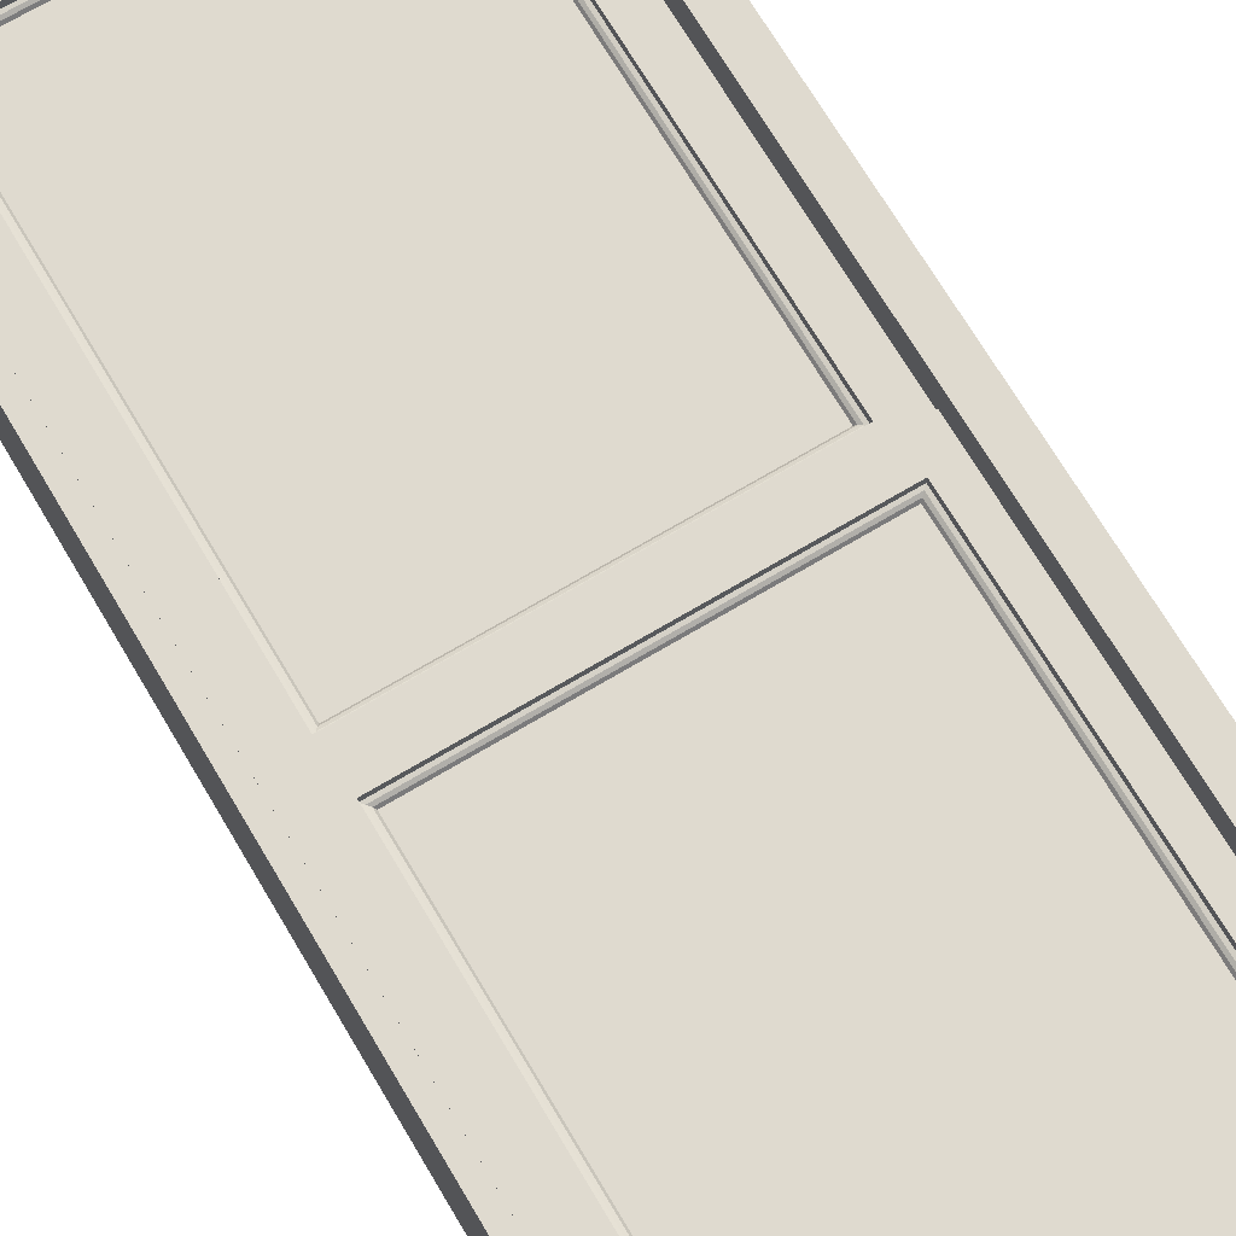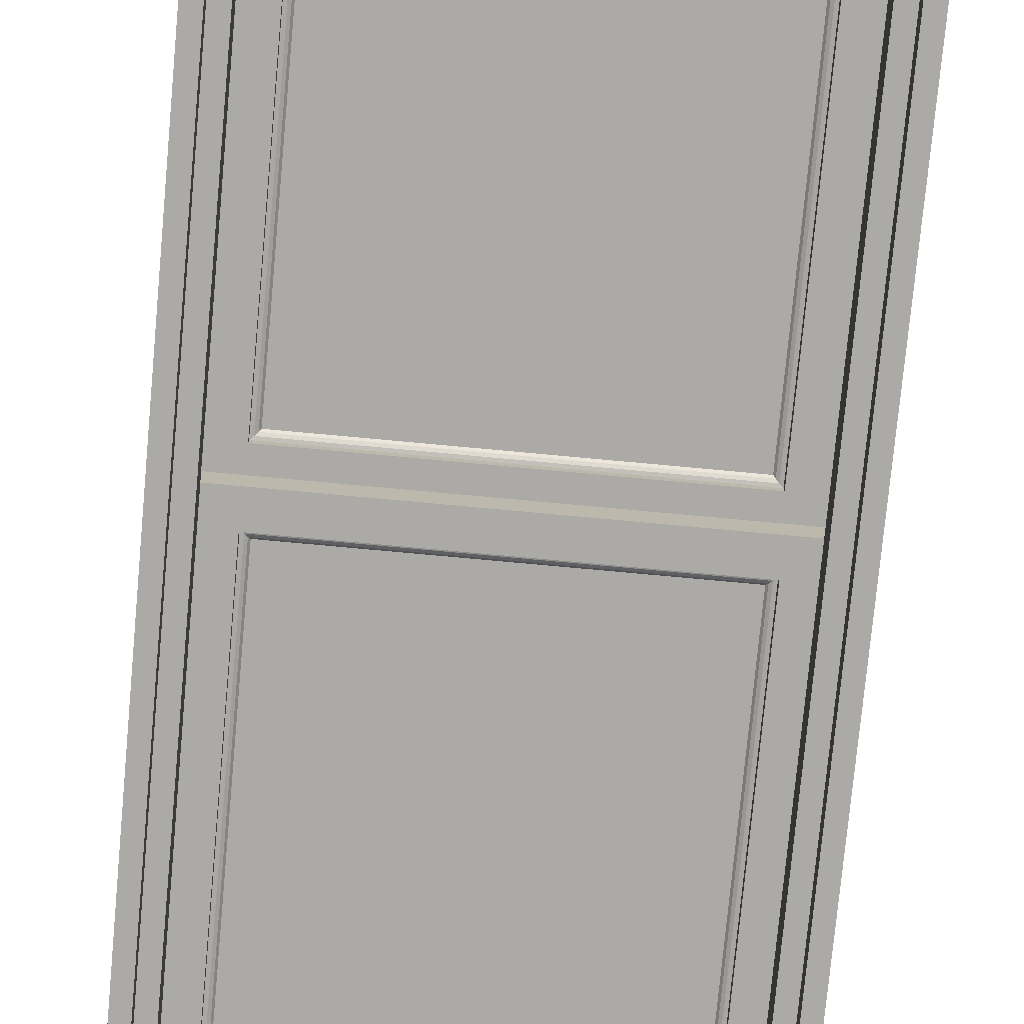
<metadata>
{"format":"obj","ext":"obj","renderer":"f3d","projection":"perspective","resolution":1024,"background":"white","views":[{"elev":70.8,"azim":149.3,"up":"+Z"},{"elev":-75.8,"azim":174.7,"up":"+Z"}]}
</metadata>
<code>
o Window_1_bottom
v -2.199 -0.3525 -0.05979
v -2.177 -0.3525 -0.02585
v -2.177 -0.3525 0.02584
v -2.199 -0.3525 0.05977
v -2.233 -0.3525 0.08244
v -2.273 -0.3525 0.0904
v -2.273 -0.3525 -0.09042
v -2.233 -0.3525 -0.08246
v 2.31 -0.3525 -0.08246
v 2.35 -0.3525 -0.09042
v 2.35 -0.3525 0.0904
v 2.31 -0.3525 0.08244
v 2.276 -0.3525 0.05977
v 2.253 -0.3525 0.02584
v 2.253 -0.3525 -0.02585
v 2.276 -0.3525 -0.05979
v 2.276 -6.538 -0.05979
v 2.253 -6.538 -0.02585
v 2.253 -6.538 0.02584
v 2.276 -6.538 0.05977
v 2.31 -6.538 0.08244
v 2.35 -6.538 0.0904
v 2.35 -6.538 -0.09042
v 2.31 -6.538 -0.08246
v -2.233 -6.538 -0.08246
v -2.273 -6.538 -0.09042
v -2.273 -6.538 0.0904
v -2.233 -6.538 0.08244
v -2.199 -6.538 0.05977
v -2.177 -6.538 0.02584
v -2.177 -6.538 -0.02585
v -2.199 -6.538 -0.05979
v -2.274 -0.3947 -0.08246
v -2.274 -0.3547 -0.09042
v -2.274 -0.3547 0.0904
v -2.274 -0.3947 0.08244
v -2.274 -0.4286 0.05977
v -2.274 -0.4513 0.02584
v -2.274 -0.4513 -0.02585
v -2.274 -0.4286 -0.05979
v 2.351 -0.4286 -0.05979
v 2.351 -0.4513 -0.02585
v 2.351 -0.4513 0.02584
v 2.351 -0.4286 0.05977
v 2.351 -0.3947 0.08244
v 2.351 -0.3547 0.0904
v 2.351 -0.3547 -0.09042
v 2.351 -0.3947 -0.08246
v 2.351 -6.497 -0.08246
v 2.351 -6.537 -0.09042
v 2.351 -6.537 0.0904
v 2.351 -6.497 0.08244
v 2.351 -6.463 0.05977
v 2.351 -6.441 0.02584
v 2.351 -6.441 -0.02585
v 2.351 -6.463 -0.05979
v -2.274 -6.463 -0.05979
v -2.274 -6.441 -0.02585
v -2.274 -6.441 0.02584
v -2.274 -6.463 0.05977
v -2.274 -6.497 0.08244
v -2.274 -6.537 0.0904
v -2.274 -6.537 -0.09042
v -2.274 -6.497 -0.08246
v -2.177 -6.538 -0.02585
v -2.177 -6.538 0.02584
v 2.253 -6.538 0.02584
v 2.253 -6.538 -0.02585
v 2.253 -0.3525 -0.02585
v 2.253 -0.3525 0.02584
v -2.177 -0.3525 0.02584
v -2.177 -0.3525 -0.02585
v -2.274 0.04809 -0.2
v -2.274 -0.3519 -0.2
v -2.674 -0.3519 -0.2
v -2.674 0.04809 -0.2
v -2.274 0.04809 0.2
v -2.274 -0.3519 0.2
v -2.674 -0.3519 0.2
v -2.674 0.04809 0.2
v 2.35 -0.3519 0.2
v 2.751 -0.3519 0.2
v 2.751 0.04809 0.2
v 2.35 -0.3519 -0.2
v 2.751 -0.3519 -0.2
v 2.751 0.04809 -0.2
v 2.751 -6.938 -0.2
v 2.751 -6.938 0.2
v -2.674 -6.938 0.2
v -2.274 -6.938 0.2
v -2.674 -6.938 -0.2
v -2.274 -6.938 -0.2
v 2.751 -6.535 -0.2
v 2.751 -6.535 0.2
v -2.674 -6.535 0.2
v -2.274 -6.535 0.2
v -2.674 -6.535 -0.2
v -2.274 -6.535 -0.2
v 2.35 -6.535 -0.2
v 2.35 -6.535 0.2
v 2.35 -6.938 -0.2
v 2.35 -6.938 0.2
v 2.35 0.04809 0.2
v 2.35 0.04809 -0.2
v 2.35 0.04809 -0.2
v 2.35 0.04809 0.2
v 2.35 -6.938 0.2
v 2.35 -6.938 -0.2
v 2.35 -6.535 0.2
v 2.35 -6.535 -0.2
v -2.274 -6.535 -0.2
v -2.674 -6.535 -0.2
v -2.274 -6.535 0.2
v -2.674 -6.535 0.2
v 2.751 -6.535 0.2
v 2.751 -6.535 -0.2
v -2.274 -6.938 -0.2
v -2.674 -6.938 -0.2
v -2.274 -6.938 0.2
v -2.674 -6.938 0.2
v 2.751 -6.938 0.2
v 2.751 -6.938 -0.2
v 2.751 0.04809 -0.2
v 2.751 -0.3519 -0.2
v 2.35 -0.3519 -0.2
v 2.751 0.04809 0.2
v 2.751 -0.3519 0.2
v 2.35 -0.3519 0.2
v -2.674 0.04809 0.2
v -2.674 -0.3519 0.2
v -2.274 -0.3519 0.2
v -2.274 0.04809 0.2
v -2.674 0.04809 -0.2
v -2.674 -0.3519 -0.2
v -2.274 -0.3519 -0.2
v -2.274 0.04809 -0.2
v -2.177 -0.3525 -0.02585
v -2.177 -0.3525 0.02584
v 2.253 -0.3525 0.02584
v 2.253 -0.3525 -0.02585
v 2.253 -6.538 -0.02585
v 2.253 -6.538 0.02584
v -2.177 -6.538 0.02584
v -2.177 -6.538 -0.02585
v -2.274 -6.497 -0.08246
v -2.274 -6.537 -0.09042
v -2.274 -6.537 0.0904
v -2.274 -6.497 0.08244
v -2.274 -6.463 0.05977
v -2.274 -6.441 0.02584
v -2.274 -6.441 -0.02585
v -2.274 -6.463 -0.05979
v 2.351 -6.463 -0.05979
v 2.351 -6.441 -0.02585
v 2.351 -6.441 0.02584
v 2.351 -6.463 0.05977
v 2.351 -6.497 0.08244
v 2.351 -6.537 0.0904
v 2.351 -6.537 -0.09042
v 2.351 -6.497 -0.08246
v 2.351 -0.3947 -0.08246
v 2.351 -0.3547 -0.09042
v 2.351 -0.3547 0.0904
v 2.351 -0.3947 0.08244
v 2.351 -0.4286 0.05977
v 2.351 -0.4513 0.02584
v 2.351 -0.4513 -0.02585
v 2.351 -0.4286 -0.05979
v -2.274 -0.4286 -0.05979
v -2.274 -0.4513 -0.02585
v -2.274 -0.4513 0.02584
v -2.274 -0.4286 0.05977
v -2.274 -0.3947 0.08244
v -2.274 -0.3547 0.0904
v -2.274 -0.3547 -0.09042
v -2.274 -0.3947 -0.08246
v -2.199 -6.538 -0.05979
v -2.177 -6.538 -0.02585
v -2.177 -6.538 0.02584
v -2.199 -6.538 0.05977
v -2.233 -6.538 0.08244
v -2.273 -6.538 0.0904
v -2.273 -6.538 -0.09042
v -2.233 -6.538 -0.08246
v 2.31 -6.538 -0.08246
v 2.35 -6.538 -0.09042
v 2.35 -6.538 0.0904
v 2.31 -6.538 0.08244
v 2.276 -6.538 0.05977
v 2.253 -6.538 0.02584
v 2.253 -6.538 -0.02585
v 2.276 -6.538 -0.05979
v 2.276 -0.3525 -0.05979
v 2.253 -0.3525 -0.02585
v 2.253 -0.3525 0.02584
v 2.276 -0.3525 0.05977
v 2.31 -0.3525 0.08244
v 2.35 -0.3525 0.0904
v 2.35 -0.3525 -0.09042
v 2.31 -0.3525 -0.08246
v -2.233 -0.3525 -0.08246
v -2.273 -0.3525 -0.09042
v -2.273 -0.3525 0.0904
v -2.233 -0.3525 0.08244
v -2.199 -0.3525 0.05977
v -2.177 -0.3525 0.02584
v -2.177 -0.3525 -0.02585
v -2.199 -0.3525 -0.05979
g Window_1_bottom_Window_1_bottom_PAINT_gloss_white
f 73 74 75 76
f 77 80 79 78
f 75 79 80 76
f 77 73 76 80
f 84 104 86 85
f 83 103 81 82
f 86 83 82 85
f 84 81 103 104
f 104 103 83 86
f 91 97 98 92
f 96 95 89 90
f 92 90 89 91
f 91 89 95 97
f 97 95 96 98
f 101 99 93 87
f 94 100 102 88
f 93 94 88 87
f 87 88 102 101
f 101 102 100 99
f 99 100 94 93
f 81 84 99 100
f 85 82 94 93
f 82 81 100 94
f 84 85 93 99
f 79 75 97 95
f 74 78 96 98
f 78 79 95 96
f 75 74 98 97
f 90 92 101 102
f 98 96 100 99
f 96 90 102 100
f 92 98 99 101
f 78 74 84 81
f 73 77 103 104
f 77 78 81 103
f 74 73 104 84
f 135 125 105 136
f 132 106 128 131
f 136 105 106 132
f 131 128 125 135
f 117 108 110 111
f 113 109 107 119
f 111 110 109 113
f 119 107 108 117
f 134 112 111 135
f 131 113 114 130
f 135 111 113 131
f 130 114 112 134
f 125 110 116 124
f 127 115 109 128
f 124 116 115 127
f 128 109 110 125
f 110 116 115 109
f 108 110 109 107
f 122 108 107 121
f 116 122 121 115
f 115 121 107 109
f 108 122 116 110
f 112 111 113 114
f 118 112 114 120
f 117 118 120 119
f 113 119 120 114
f 118 117 111 112
f 105 123 126 106
f 125 105 106 128
f 123 124 127 126
f 126 127 128 106
f 125 124 123 105
f 132 129 133 136
f 134 133 129 130
f 132 131 130 129
f 136 133 134 135
f 9 16 17 24
f 10 9 24 23
f 12 11 22 21
f 13 12 21 20
f 14 13 20 19
f 16 15 18 17
f 8 1 32 25
f 8 7 26 25
f 6 5 28 27
f 5 4 29 28
f 3 4 29 30
f 2 1 32 31
f 40 33 48 41
f 34 33 48 47
f 36 35 46 45
f 36 37 44 45
f 38 37 44 43
f 40 39 42 41
f 57 56 49 64
f 63 50 49 64
f 61 52 51 62
f 61 52 53 60
f 59 54 53 60
f 57 56 55 58
f 152 151 154 153
f 150 149 156 155
f 148 149 156 157
f 148 147 158 157
f 146 145 160 159
f 152 145 160 153
f 169 168 167 170
f 171 166 165 172
f 173 164 165 172
f 173 164 163 174
f 175 162 161 176
f 169 168 161 176
f 207 178 177 208
f 206 179 180 205
f 204 181 180 205
f 203 182 181 204
f 201 184 183 202
f 201 184 177 208
f 193 192 191 194
f 195 190 189 196
f 196 189 188 197
f 197 188 187 198
f 199 186 185 200
f 200 185 192 193
g sweethome3d_window_pane_bottom
f 69 72 65 68
f 70 71 66 67
f 139 142 143 138
f 140 141 144 137
o Window_1_top
v -2.199 6.514 0.3482
v -2.177 6.514 0.3821
v -2.177 6.514 0.4338
v -2.199 6.514 0.4677
v -2.233 6.514 0.4904
v -2.273 6.514 0.4984
v -2.273 6.514 0.3175
v -2.233 6.514 0.3255
v 2.31 6.514 0.3255
v 2.35 6.514 0.3175
v 2.35 6.514 0.4984
v 2.31 6.514 0.4904
v 2.276 6.514 0.4677
v 2.253 6.514 0.4338
v 2.253 6.514 0.3821
v 2.276 6.514 0.3482
v 2.276 0.329 0.3482
v 2.253 0.329 0.3821
v 2.253 0.329 0.4338
v 2.276 0.329 0.4677
v 2.31 0.329 0.4904
v 2.35 0.329 0.4984
v 2.35 0.329 0.3175
v 2.31 0.329 0.3255
v -2.233 0.329 0.3255
v -2.273 0.329 0.3175
v -2.273 0.329 0.4984
v -2.233 0.329 0.4904
v -2.199 0.329 0.4677
v -2.177 0.329 0.4338
v -2.177 0.329 0.3821
v -2.199 0.329 0.3482
v -2.274 6.472 0.3255
v -2.274 6.512 0.3175
v -2.274 6.512 0.4984
v -2.274 6.472 0.4904
v -2.274 6.438 0.4677
v -2.274 6.415 0.4338
v -2.274 6.415 0.3821
v -2.274 6.438 0.3482
v 2.351 6.438 0.3482
v 2.351 6.415 0.3821
v 2.351 6.415 0.4338
v 2.351 6.438 0.4677
v 2.351 6.472 0.4904
v 2.351 6.512 0.4984
v 2.351 6.512 0.3175
v 2.351 6.472 0.3255
v 2.351 0.3692 0.3255
v 2.351 0.3292 0.3175
v 2.351 0.3292 0.4984
v 2.351 0.3692 0.4904
v 2.351 0.4032 0.4677
v 2.351 0.4258 0.4338
v 2.351 0.4258 0.3821
v 2.351 0.4032 0.3482
v -2.274 0.4032 0.3482
v -2.274 0.4258 0.3821
v -2.274 0.4258 0.4338
v -2.274 0.4032 0.4677
v -2.274 0.3692 0.4904
v -2.274 0.3292 0.4984
v -2.274 0.3292 0.3175
v -2.274 0.3692 0.3255
v -2.177 0.329 0.3821
v -2.177 0.329 0.4338
v 2.253 0.329 0.4338
v 2.253 0.329 0.3821
v 2.253 6.514 0.3821
v 2.253 6.514 0.4338
v -2.177 6.514 0.4338
v -2.177 6.514 0.3821
v -2.274 6.915 0.2079
v -2.274 6.515 0.2079
v -2.674 6.515 0.2079
v -2.674 6.915 0.2079
v -2.274 6.915 0.6079
v -2.274 6.515 0.6079
v -2.674 6.515 0.6079
v -2.674 6.915 0.6079
v 2.35 6.515 0.6079
v 2.751 6.515 0.6079
v 2.751 6.915 0.6079
v 2.35 6.515 0.2079
v 2.751 6.515 0.2079
v 2.751 6.915 0.2079
v 2.751 -0.07158 0.2079
v 2.751 -0.07158 0.6079
v -2.674 -0.07158 0.6079
v -2.274 -0.07158 0.6079
v -2.674 -0.07158 0.2079
v -2.274 -0.07158 0.2079
v 2.751 0.3312 0.2079
v 2.751 0.3312 0.6079
v -2.674 0.3312 0.6079
v -2.274 0.3312 0.6079
v -2.674 0.3312 0.2079
v -2.274 0.3312 0.2079
v 2.35 0.3312 0.2079
v 2.35 0.3312 0.6079
v 2.35 -0.07158 0.2079
v 2.35 -0.07158 0.6079
v 2.35 6.915 0.6079
v 2.35 6.915 0.2079
v 2.35 6.915 0.2079
v 2.35 6.915 0.6079
v 2.35 -0.07158 0.6079
v 2.35 -0.07158 0.2079
v 2.35 0.3312 0.6079
v 2.35 0.3312 0.2079
v -2.274 0.3312 0.2079
v -2.674 0.3312 0.2079
v -2.274 0.3312 0.6079
v -2.674 0.3312 0.6079
v 2.751 0.3312 0.6079
v 2.751 0.3312 0.2079
v -2.274 -0.07158 0.2079
v -2.674 -0.07158 0.2079
v -2.274 -0.07158 0.6079
v -2.674 -0.07158 0.6079
v 2.751 -0.07158 0.6079
v 2.751 -0.07158 0.2079
v 2.751 6.915 0.2079
v 2.751 6.515 0.2079
v 2.35 6.515 0.2079
v 2.751 6.915 0.6079
v 2.751 6.515 0.6079
v 2.35 6.515 0.6079
v -2.674 6.915 0.6079
v -2.674 6.515 0.6079
v -2.274 6.515 0.6079
v -2.274 6.915 0.6079
v -2.674 6.915 0.2079
v -2.674 6.515 0.2079
v -2.274 6.515 0.2079
v -2.274 6.915 0.2079
v -2.177 6.514 0.3821
v -2.177 6.514 0.4338
v 2.253 6.514 0.4338
v 2.253 6.514 0.3821
v 2.253 0.329 0.3821
v 2.253 0.329 0.4338
v -2.177 0.329 0.4338
v -2.177 0.329 0.3821
v -2.274 0.3692 0.3255
v -2.274 0.3292 0.3175
v -2.274 0.3292 0.4984
v -2.274 0.3692 0.4904
v -2.274 0.4032 0.4677
v -2.274 0.4258 0.4338
v -2.274 0.4258 0.3821
v -2.274 0.4032 0.3482
v 2.351 0.4032 0.3482
v 2.351 0.4258 0.3821
v 2.351 0.4258 0.4338
v 2.351 0.4032 0.4677
v 2.351 0.3692 0.4904
v 2.351 0.3292 0.4984
v 2.351 0.3292 0.3175
v 2.351 0.3692 0.3255
v 2.351 6.472 0.3255
v 2.351 6.512 0.3175
v 2.351 6.512 0.4984
v 2.351 6.472 0.4904
v 2.351 6.438 0.4677
v 2.351 6.415 0.4338
v 2.351 6.415 0.3821
v 2.351 6.438 0.3482
v -2.274 6.438 0.3482
v -2.274 6.415 0.3821
v -2.274 6.415 0.4338
v -2.274 6.438 0.4677
v -2.274 6.472 0.4904
v -2.274 6.512 0.4984
v -2.274 6.512 0.3175
v -2.274 6.472 0.3255
v -2.199 0.329 0.3482
v -2.177 0.329 0.3821
v -2.177 0.329 0.4338
v -2.199 0.329 0.4677
v -2.233 0.329 0.4904
v -2.273 0.329 0.4984
v -2.273 0.329 0.3175
v -2.233 0.329 0.3255
v 2.31 0.329 0.3255
v 2.35 0.329 0.3175
v 2.35 0.329 0.4984
v 2.31 0.329 0.4904
v 2.276 0.329 0.4677
v 2.253 0.329 0.4338
v 2.253 0.329 0.3821
v 2.276 0.329 0.3482
v 2.276 6.514 0.3482
v 2.253 6.514 0.3821
v 2.253 6.514 0.4338
v 2.276 6.514 0.4677
v 2.31 6.514 0.4904
v 2.35 6.514 0.4984
v 2.35 6.514 0.3175
v 2.31 6.514 0.3255
v -2.233 6.514 0.3255
v -2.273 6.514 0.3175
v -2.273 6.514 0.4984
v -2.233 6.514 0.4904
v -2.199 6.514 0.4677
v -2.177 6.514 0.4338
v -2.177 6.514 0.3821
v -2.199 6.514 0.3482
g Window_1_top_Window_1_top_PAINT_gloss_white
f 281 282 283 284
f 285 288 287 286
f 283 287 288 284
f 285 281 284 288
f 292 312 294 293
f 291 311 289 290
f 294 291 290 293
f 292 289 311 312
f 312 311 291 294
f 299 305 306 300
f 304 303 297 298
f 300 298 297 299
f 299 297 303 305
f 305 303 304 306
f 309 307 301 295
f 302 308 310 296
f 301 302 296 295
f 295 296 310 309
f 309 310 308 307
f 307 308 302 301
f 289 292 307 308
f 293 290 302 301
f 290 289 308 302
f 292 293 301 307
f 287 283 305 303
f 282 286 304 306
f 286 287 303 304
f 283 282 306 305
f 298 300 309 310
f 306 304 308 307
f 304 298 310 308
f 300 306 307 309
f 286 282 292 289
f 281 285 311 312
f 285 286 289 311
f 282 281 312 292
f 343 333 313 344
f 340 314 336 339
f 344 313 314 340
f 339 336 333 343
f 325 316 318 319
f 321 317 315 327
f 319 318 317 321
f 327 315 316 325
f 342 320 319 343
f 339 321 322 338
f 343 319 321 339
f 338 322 320 342
f 333 318 324 332
f 335 323 317 336
f 332 324 323 335
f 336 317 318 333
f 318 324 323 317
f 316 318 317 315
f 330 316 315 329
f 324 330 329 323
f 323 329 315 317
f 316 330 324 318
f 320 319 321 322
f 326 320 322 328
f 325 326 328 327
f 321 327 328 322
f 326 325 319 320
f 313 331 334 314
f 333 313 314 336
f 331 332 335 334
f 334 335 336 314
f 333 332 331 313
f 340 337 341 344
f 342 341 337 338
f 340 339 338 337
f 344 341 342 343
f 217 224 225 232
f 218 217 232 231
f 220 219 230 229
f 221 220 229 228
f 222 221 228 227
f 224 223 226 225
f 216 209 240 233
f 216 215 234 233
f 214 213 236 235
f 213 212 237 236
f 211 212 237 238
f 210 209 240 239
f 248 241 256 249
f 242 241 256 255
f 244 243 254 253
f 244 245 252 253
f 246 245 252 251
f 248 247 250 249
f 265 264 257 272
f 271 258 257 272
f 269 260 259 270
f 269 260 261 268
f 267 262 261 268
f 265 264 263 266
f 360 359 362 361
f 358 357 364 363
f 356 357 364 365
f 356 355 366 365
f 354 353 368 367
f 360 353 368 361
f 377 376 375 378
f 379 374 373 380
f 381 372 373 380
f 381 372 371 382
f 383 370 369 384
f 377 376 369 384
f 415 386 385 416
f 414 387 388 413
f 412 389 388 413
f 411 390 389 412
f 409 392 391 410
f 409 392 385 416
f 401 400 399 402
f 403 398 397 404
f 404 397 396 405
f 405 396 395 406
f 407 394 393 408
f 408 393 400 401
g sweethome3d_window_pane_top
f 277 280 273 276
f 278 279 274 275
f 347 350 351 346
f 348 349 352 345
o Window_frame_1
v -2.823 7.076 -0.8392
v -2.823 -7.148 -0.8392
v -3.027 -7.148 -0.8392
v -3.027 7.076 -0.8392
v -2.823 7.076 0.9998
v -2.823 -7.148 0.9998
v -3.027 -7.148 0.9998
v -3.027 7.076 0.9998
v -2.827 7.076 1.004
v -2.827 -7.148 1.004
v -2.614 -7.148 1.004
v -2.614 7.076 1.004
v -2.827 7.067 0.6007
v -2.827 -7.148 0.6007
v -2.614 -7.148 0.6007
v -2.614 7.076 0.6007
v -2.614 7.067 -0.6011
v -2.614 -7.148 -0.6011
v -2.827 -7.148 -0.6011
v -2.827 7.076 -0.6011
v -2.614 7.067 -0.1978
v -2.614 -7.148 -0.1978
v -2.827 -7.148 -0.1978
v -2.827 7.067 -0.1978
v 2.918 7.076 -0.1978
v 2.918 -7.148 -0.1978
v 2.705 -7.148 -0.1978
v 2.705 7.067 -0.1978
v 2.918 7.076 -0.6011
v 2.918 -7.148 -0.6011
v 2.705 -7.148 -0.6011
v 2.705 7.067 -0.6011
v 2.705 7.076 0.6007
v 2.705 -7.148 0.6007
v 2.918 -7.148 0.6007
v 2.918 7.076 0.6007
v 2.705 7.076 1.004
v 2.705 -7.148 1.004
v 2.918 -7.148 1.004
v 2.918 7.076 1.004
v 3.119 7.076 0.9998
v 3.119 -7.148 0.9998
v 2.914 -7.148 0.9998
v 2.914 7.076 0.9998
v 3.119 7.076 -0.8392
v 3.119 -7.148 -0.8392
v 2.914 -7.148 -0.8392
v 2.914 7.076 -0.8392
v 2.917 -6.934 -0.8343
v -2.819 -6.934 -0.8343
v -2.819 -7.147 -0.8343
v 2.917 -7.147 -0.8343
v 2.917 -6.828 -0.2213
v -2.819 -6.828 -0.2213
v -2.819 -7.147 -0.2213
v 2.917 -7.147 -0.2213
v 2.917 -7.147 0.2334
v -2.819 -7.147 0.2334
v -2.819 -6.828 0.2334
v 2.917 -6.828 0.2334
v 2.917 -7.147 1.003
v -2.819 -7.147 1.003
v -2.819 -6.934 1.003
v 2.917 -6.934 1.003
v 2.917 6.859 -0.599
v -2.819 6.859 -0.599
v -2.819 7.073 -0.599
v 2.917 7.073 -0.599
v 2.917 6.753 0.1822
v -2.819 6.753 0.1822
v -2.819 7.073 0.1822
v 2.917 7.073 0.1822
v 2.917 7.073 0.6369
v -2.819 7.073 0.6369
v -2.819 6.753 0.6369
v 2.917 6.753 0.6369
v 2.917 7.073 1.006
v -2.819 7.073 1.006
v -2.819 6.859 1.006
v 2.917 6.859 1.006
g Window_frame_1_Window_frame_1_PAINT_gloss_white
f 417 418 419 420
f 421 424 423 422
f 417 421 422 418
f 418 422 423 419
f 419 423 424 420
f 421 417 420 424
f 430 429 432 431
f 428 425 426 427
f 432 428 427 431
f 431 427 426 430
f 430 426 425 429
f 429 425 428 432
f 435 436 433 434
f 437 440 439 438
f 433 437 438 434
f 434 438 439 435
f 435 439 440 436
f 436 440 437 433
f 464 461 462 463
f 460 459 458 457
f 464 463 459 460
f 463 462 458 459
f 462 461 457 458
f 460 457 461 464
f 451 450 449 452
f 453 454 455 456
f 449 450 454 453
f 450 451 455 454
f 451 452 456 455
f 452 449 453 456
f 446 447 448 445
f 444 443 442 441
f 448 447 443 444
f 447 446 442 443
f 446 445 441 442
f 445 448 444 441
f 467 466 465 468
f 469 470 471 472
f 465 466 470 469
f 466 467 471 470
f 467 468 472 471
f 468 465 469 472
f 478 477 480 479
f 476 473 474 475
f 480 476 475 479
f 479 475 474 478
f 478 474 473 477
f 477 473 476 480
f 494 495 496 493
f 492 491 490 489
f 496 495 491 492
f 495 494 490 491
f 494 493 489 490
f 493 496 492 489
f 483 484 481 482
f 485 488 487 486
f 481 485 486 482
f 482 486 487 483
f 483 487 488 484
f 484 488 485 481

</code>
